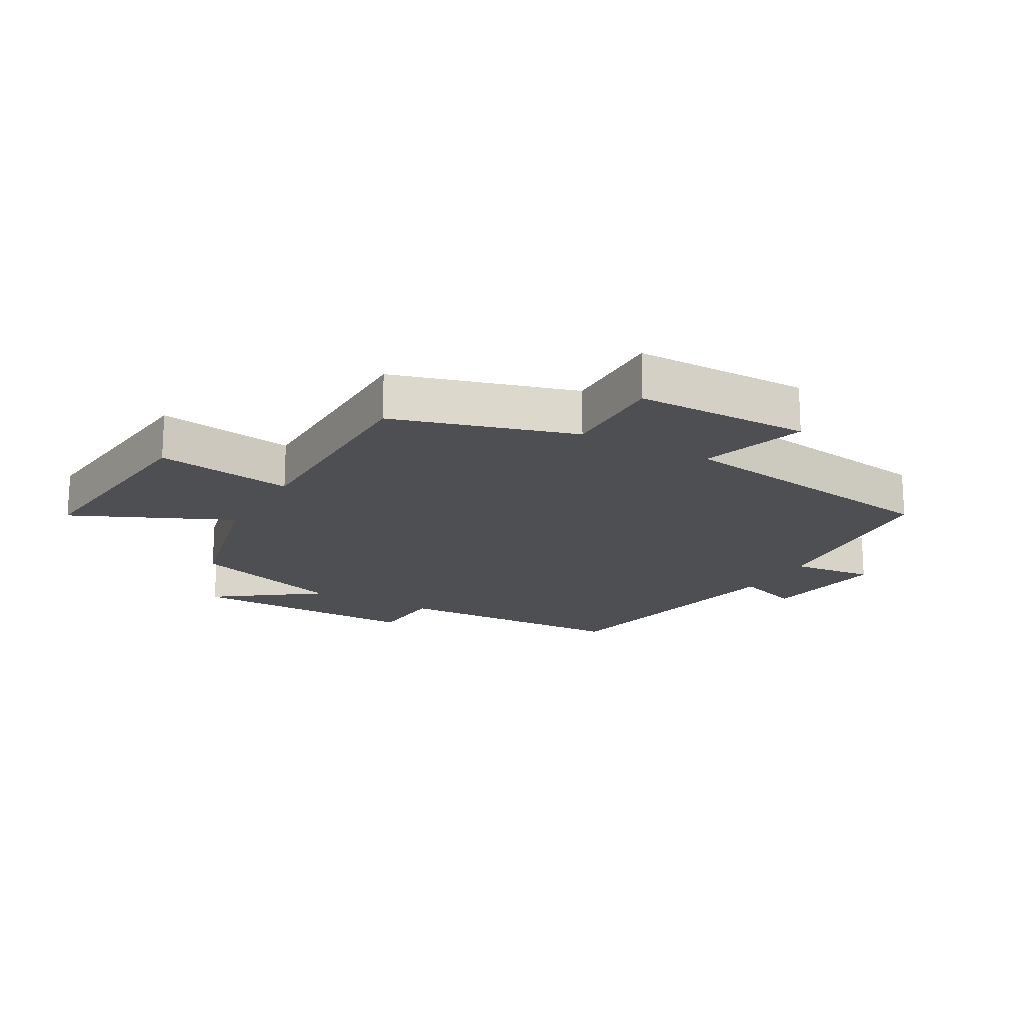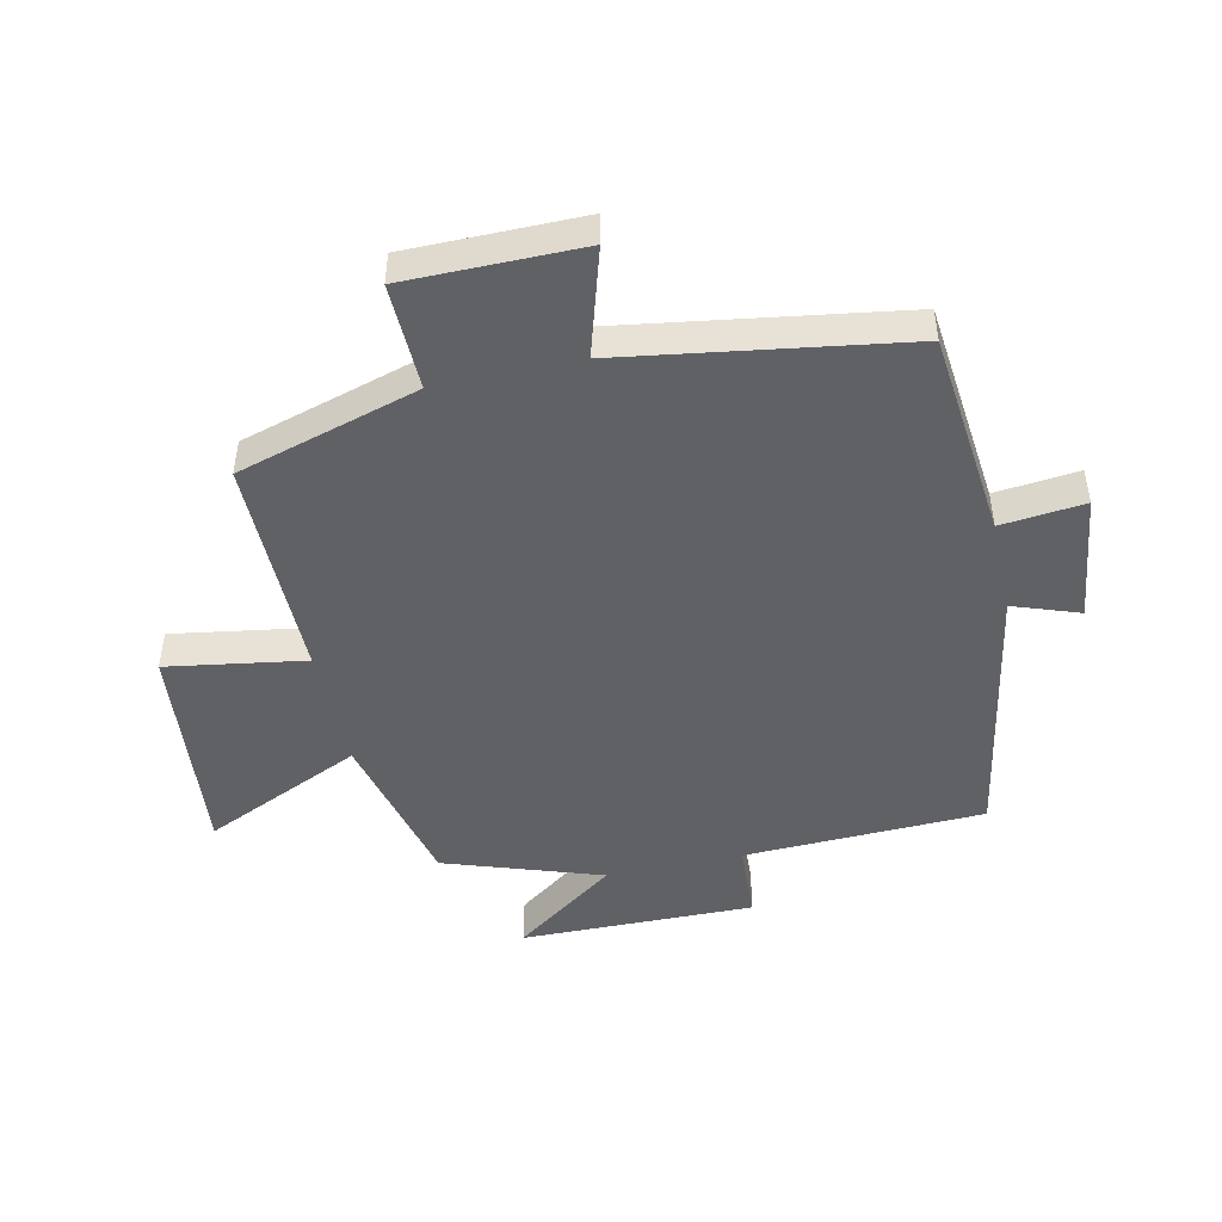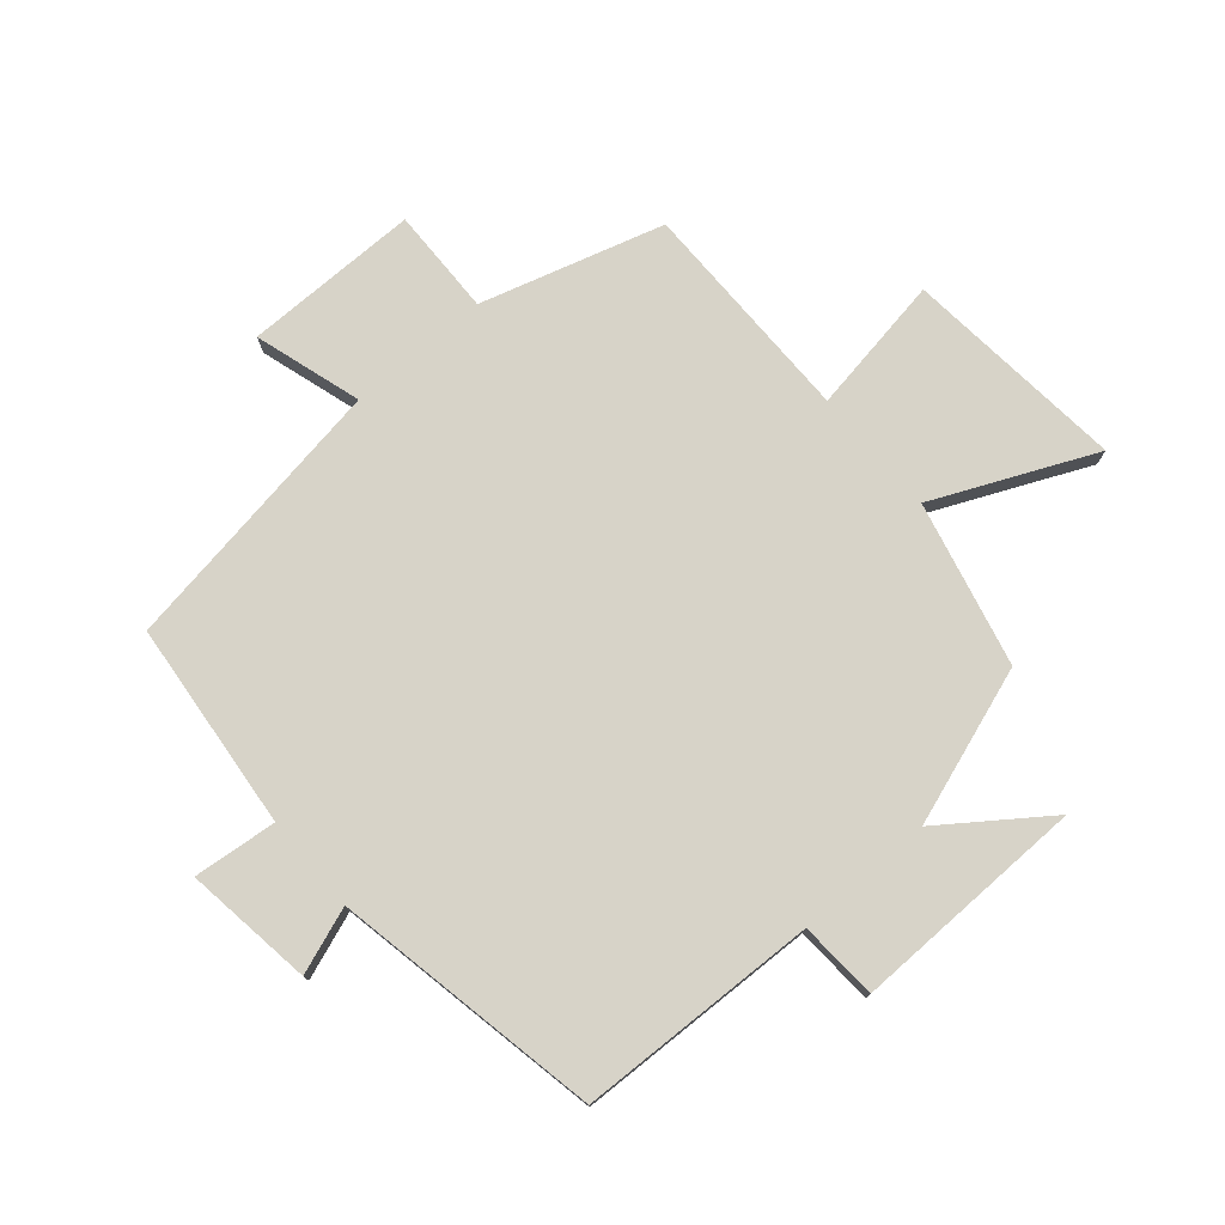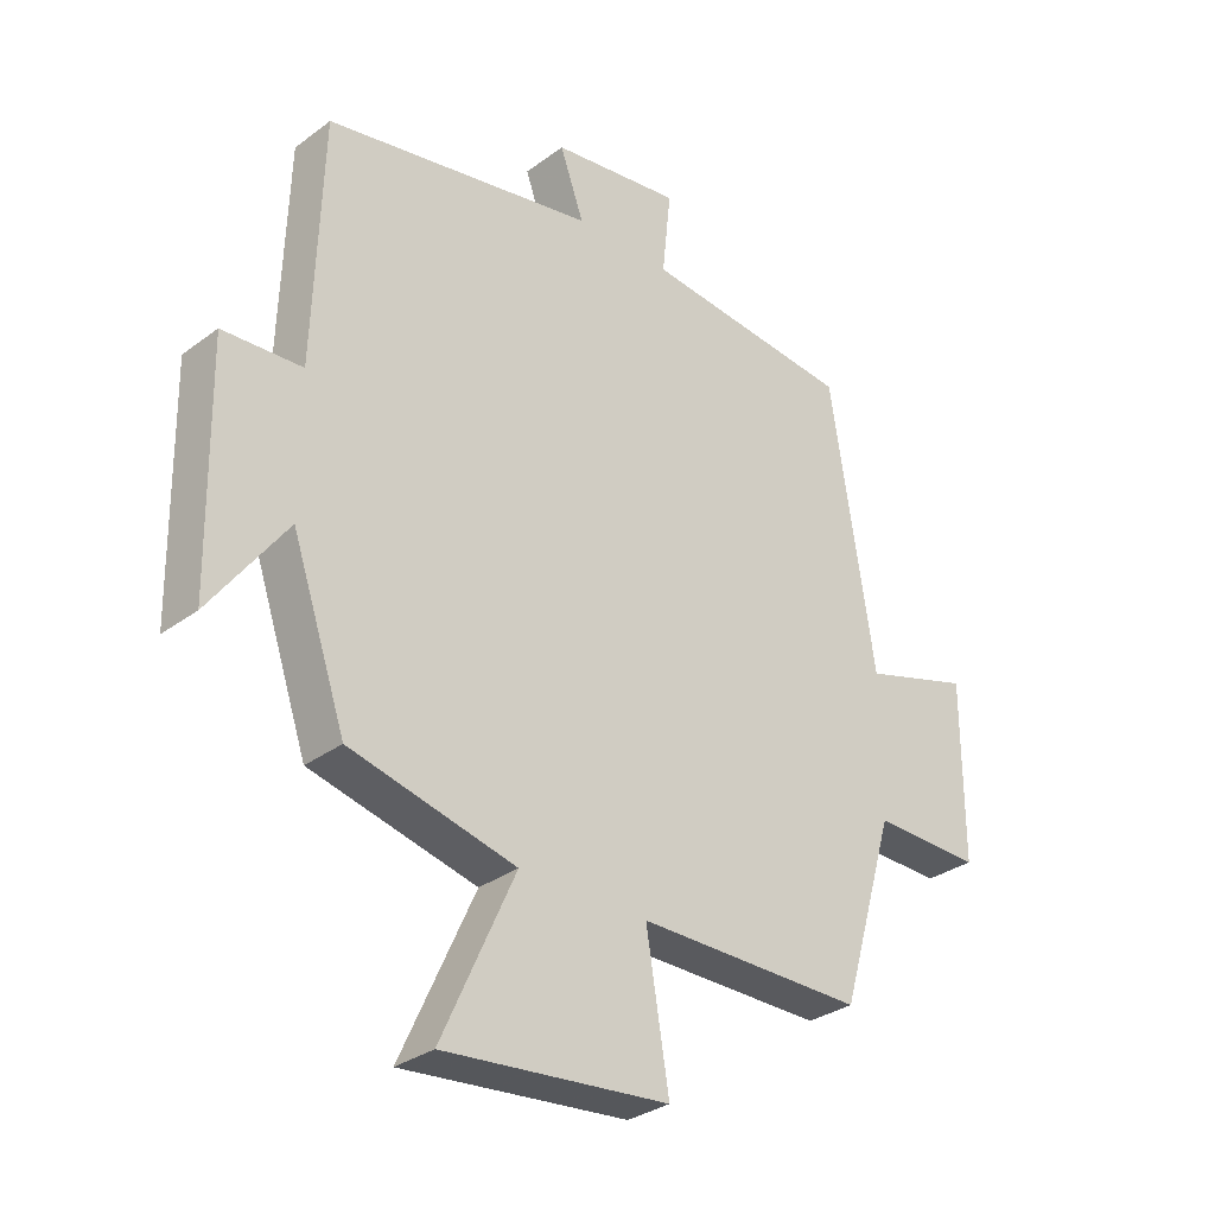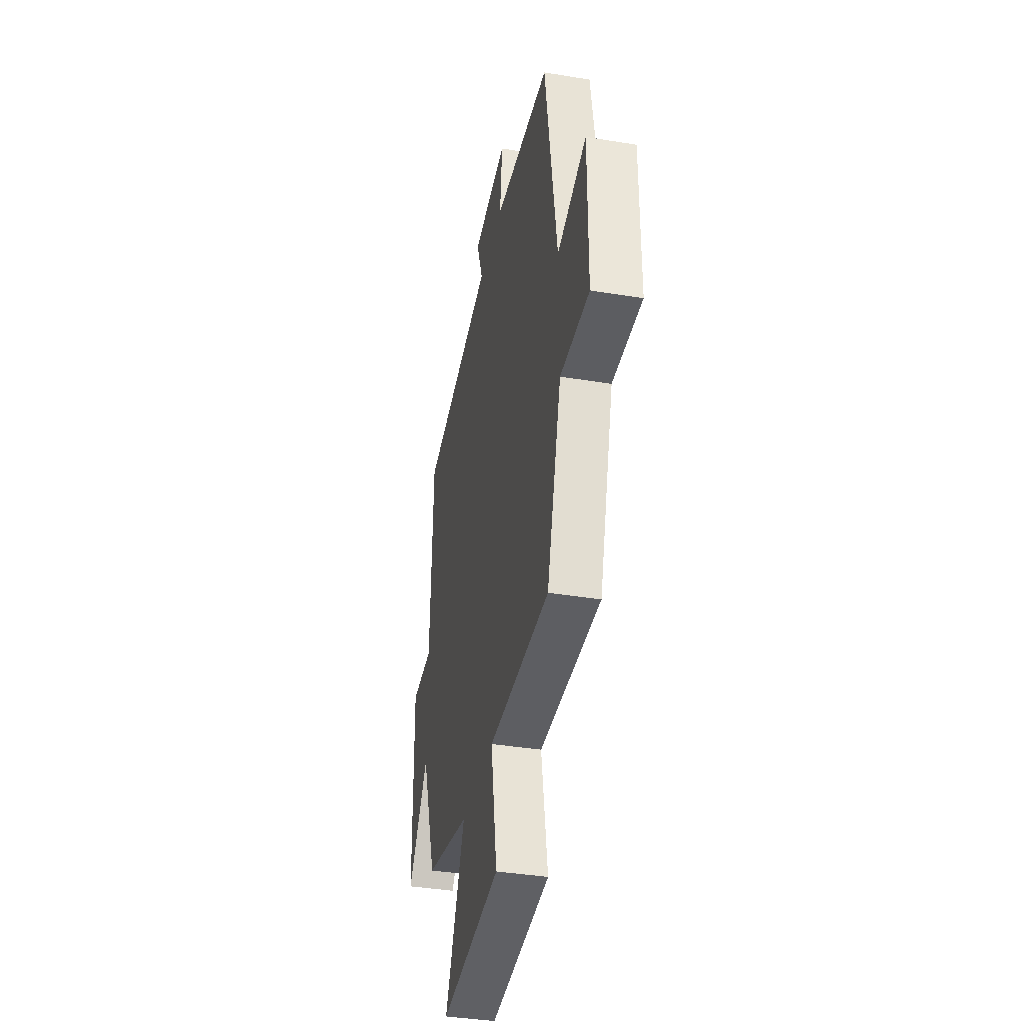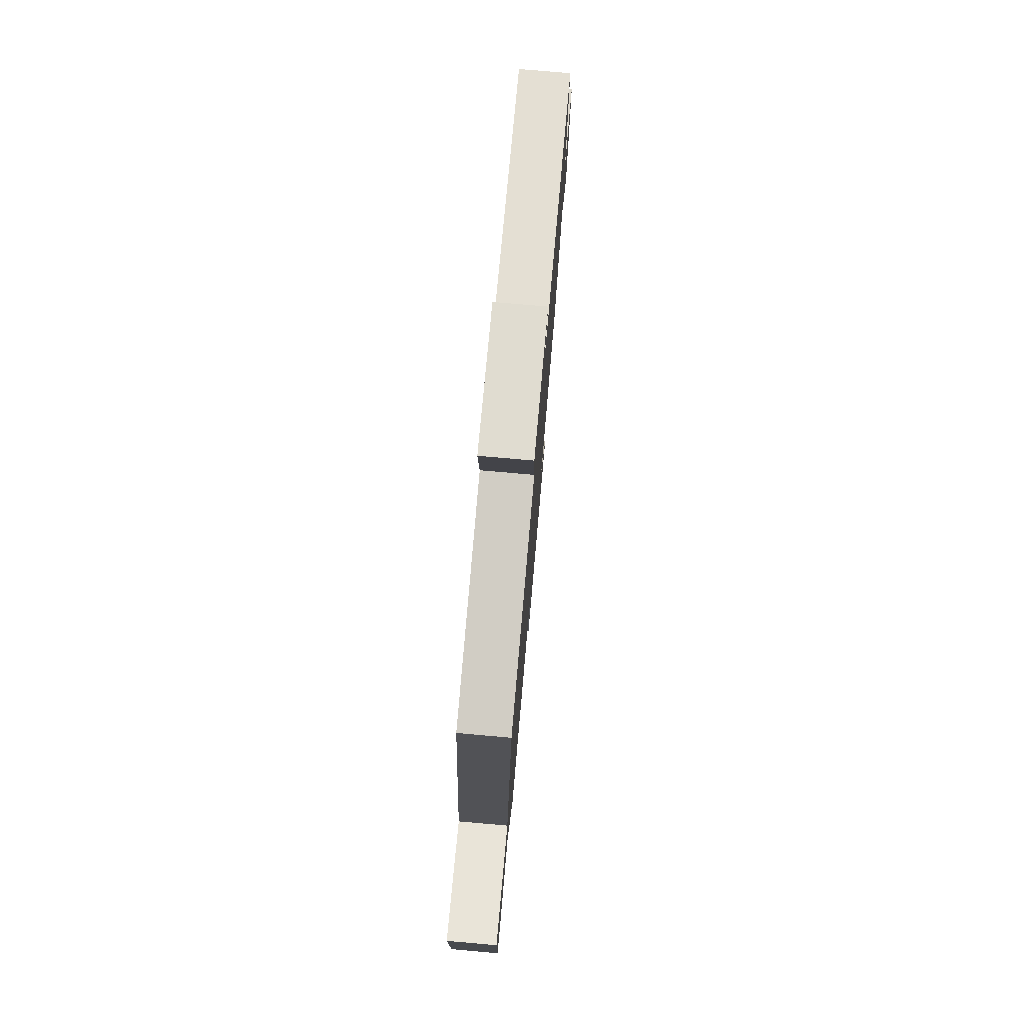
<metadata>
{"format":"obj","ext":"obj","renderer":"f3d","projection":"perspective","resolution":1024,"background":"white","views":[{"elev":-17.9,"azim":-119.5,"up":"+Y"},{"elev":-47.2,"azim":-77.5,"up":"+Y"},{"elev":76.7,"azim":49.3,"up":"+Y"},{"elev":-31.3,"azim":136.5,"up":"+Z"},{"elev":-38.4,"azim":-101.8,"up":"+Z"},{"elev":77.5,"azim":-85.0,"up":"+Z"}]}
</metadata>
<code>
v -0.414 0.07 -0.501
v -0.5 0.07 -0.209
v -0.672 0.07 -0.213
v -0.672 0.07 0.069
v -0.5 0.07 0.017
v -0.43 0.07 0.466
v -0.096 0.07 0.5
v -0.11 0.07 0.634
v 0.096 0.07 0.606
v 0.058 0.07 0.5
v 0.487 0.07 0.42
v 0.5 0.07 0.034
v 0.626 0.07 0.027
v 0.62 0.07 -0.349
v 0.5 0.07 -0.184
v 0.414 0.07 -0.436
v 0.151 0.07 -0.5
v 0.267 0.07 -0.756
v -0.089 0.07 -0.722
v -0.053 0.07 -0.5
v -0.414 0 -0.501
v -0.5 0 -0.209
v -0.672 0 -0.213
v -0.672 0 0.069
v -0.5 0 0.017
v -0.43 0 0.466
v -0.096 0 0.5
v -0.11 0 0.634
v 0.096 0 0.606
v 0.058 0 0.5
v 0.487 0 0.42
v 0.5 0 0.034
v 0.626 0 0.027
v 0.62 0 -0.349
v 0.5 0 -0.184
v 0.414 0 -0.436
v 0.151 0 -0.5
v 0.267 0 -0.756
v -0.089 0 -0.722
v -0.053 0 -0.5
f 17 18 19 20
f 15 16 17 20
f 15 20 1 2
f 12 13 14 15
f 10 11 12 15
f 10 15 2 3
f 7 8 9 10
f 5 6 7 10
f 5 10 3
f 3 4 5
f 40 39 38 37
f 40 37 36 35
f 22 21 40 35
f 35 34 33 32
f 35 32 31 30
f 23 22 35 30
f 30 29 28 27
f 30 27 26 25
f 23 30 25
f 25 24 23
f 1 21 22 2
f 2 22 23 3
f 3 23 24 4
f 4 24 25 5
f 5 25 26 6
f 6 26 27 7
f 7 27 28 8
f 8 28 29 9
f 9 29 30 10
f 10 30 31 11
f 11 31 32 12
f 12 32 33 13
f 13 33 34 14
f 14 34 35 15
f 15 35 36 16
f 16 36 37 17
f 17 37 38 18
f 18 38 39 19
f 19 39 40 20
f 20 40 21 1

</code>
